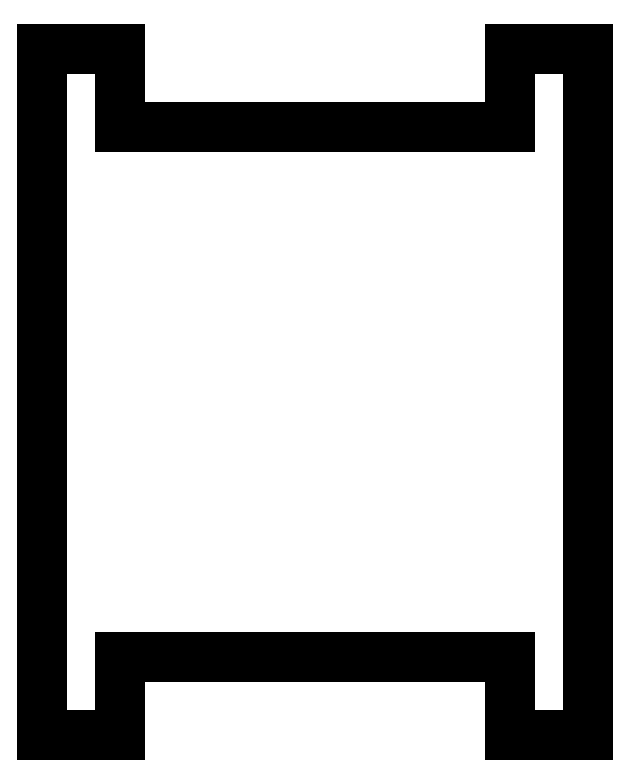
<metadata>
{"format":"dxf","ext":"dxf","renderer":"ezdxf+matplotlib","layout":"modelspace","background":"white","min_lineweight":24,"dpi":150}
</metadata>
<code>
0
SECTION
2
ENTITIES
0
LINE
8
0
10
-17.5
11
-17.5
20
-22
21
22
0
LINE
8
0
10
-17.5
11
-12.5
20
22
21
22
0
LINE
8
0
10
-12.5
11
-12.5
20
22
21
17
0
LINE
8
0
10
-12.5
11
12.5
20
17
21
17
0
LINE
8
0
10
12.5
11
12.5
20
17
21
22
0
LINE
8
0
10
12.5
11
17.5
20
22
21
22
0
LINE
8
0
10
17.5
11
17.5
20
22
21
-22
0
LINE
8
0
10
17.5
11
12.5
20
-22
21
-22
0
LINE
8
0
10
12.5
11
12.5
20
-22
21
-17
0
LINE
8
0
10
12.5
11
-12.5
20
-17
21
-17
0
LINE
8
0
10
-12.5
11
-12.5
20
-17
21
-22
0
LINE
8
0
10
-12.5
11
-17.5
20
-22
21
-22
0
ENDSEC
0
EOF

</code>
